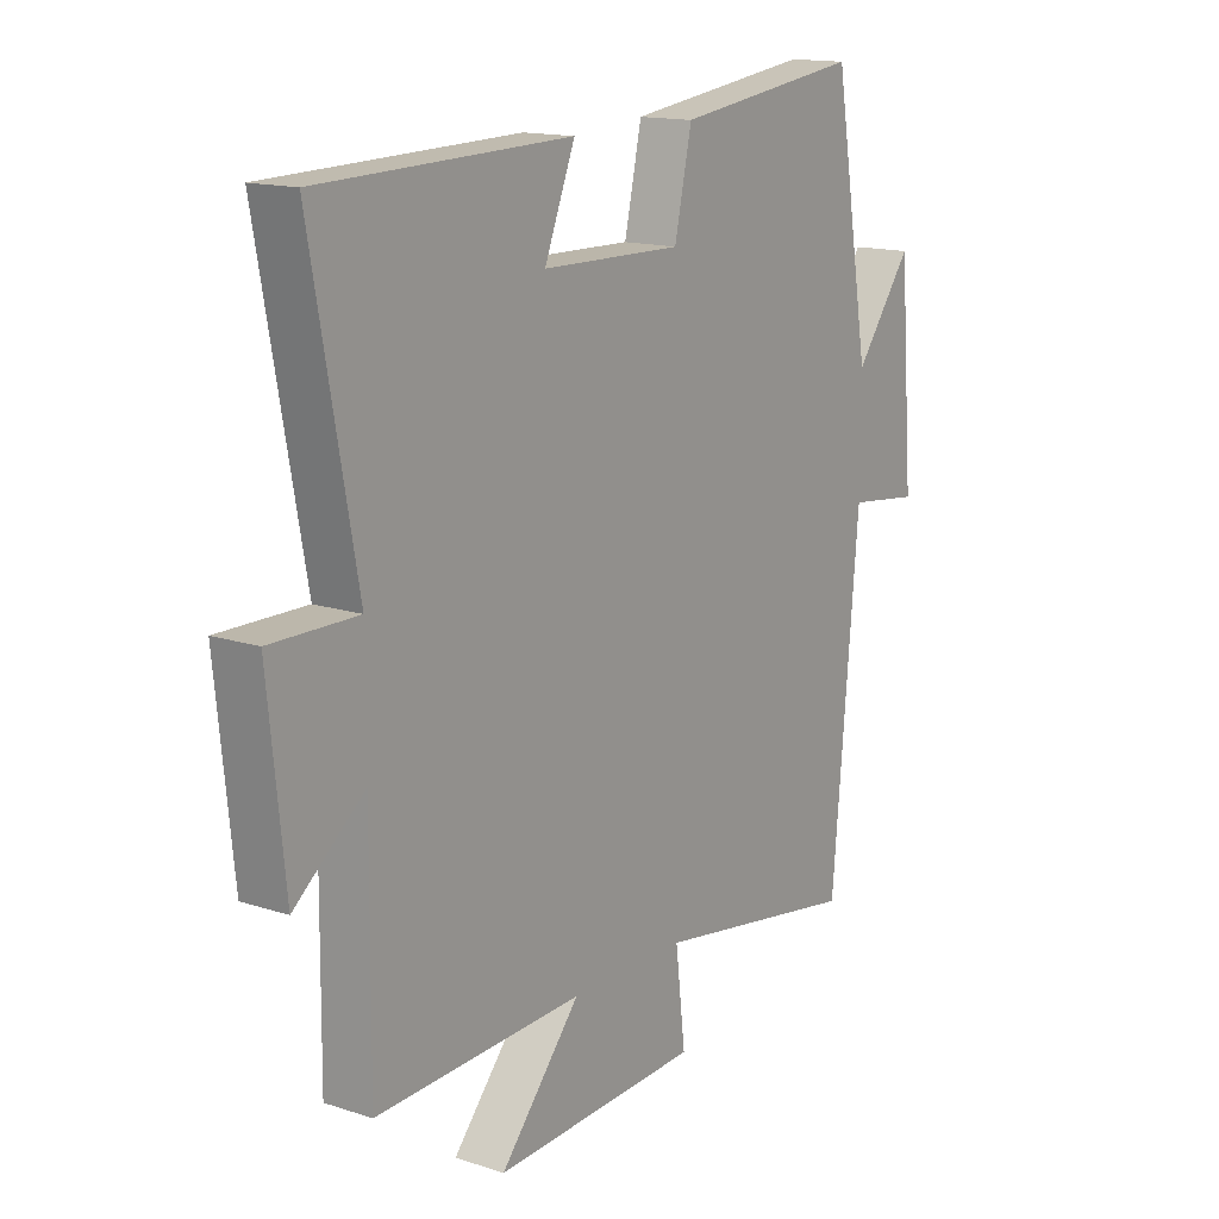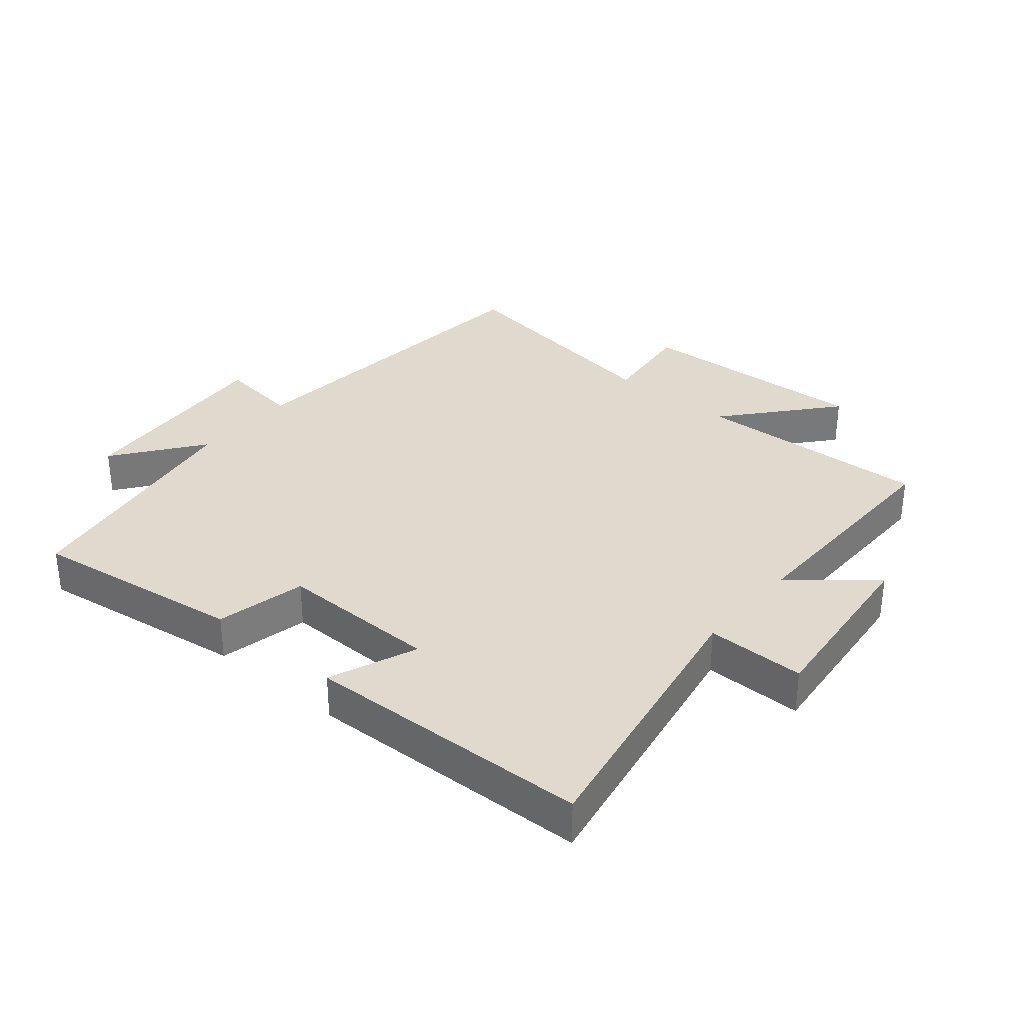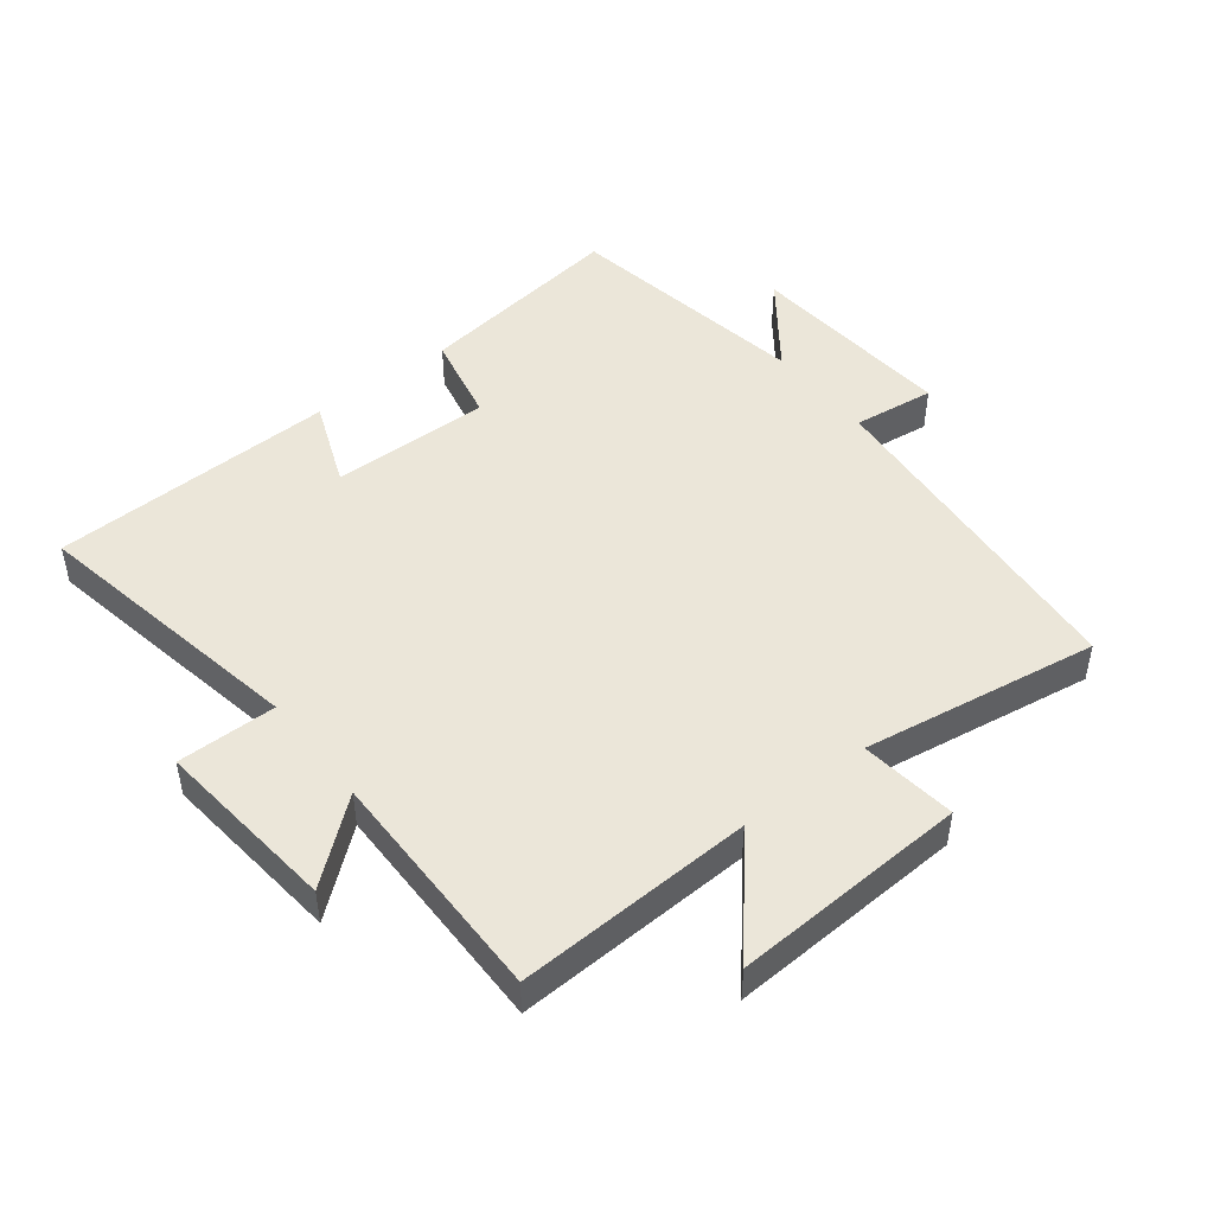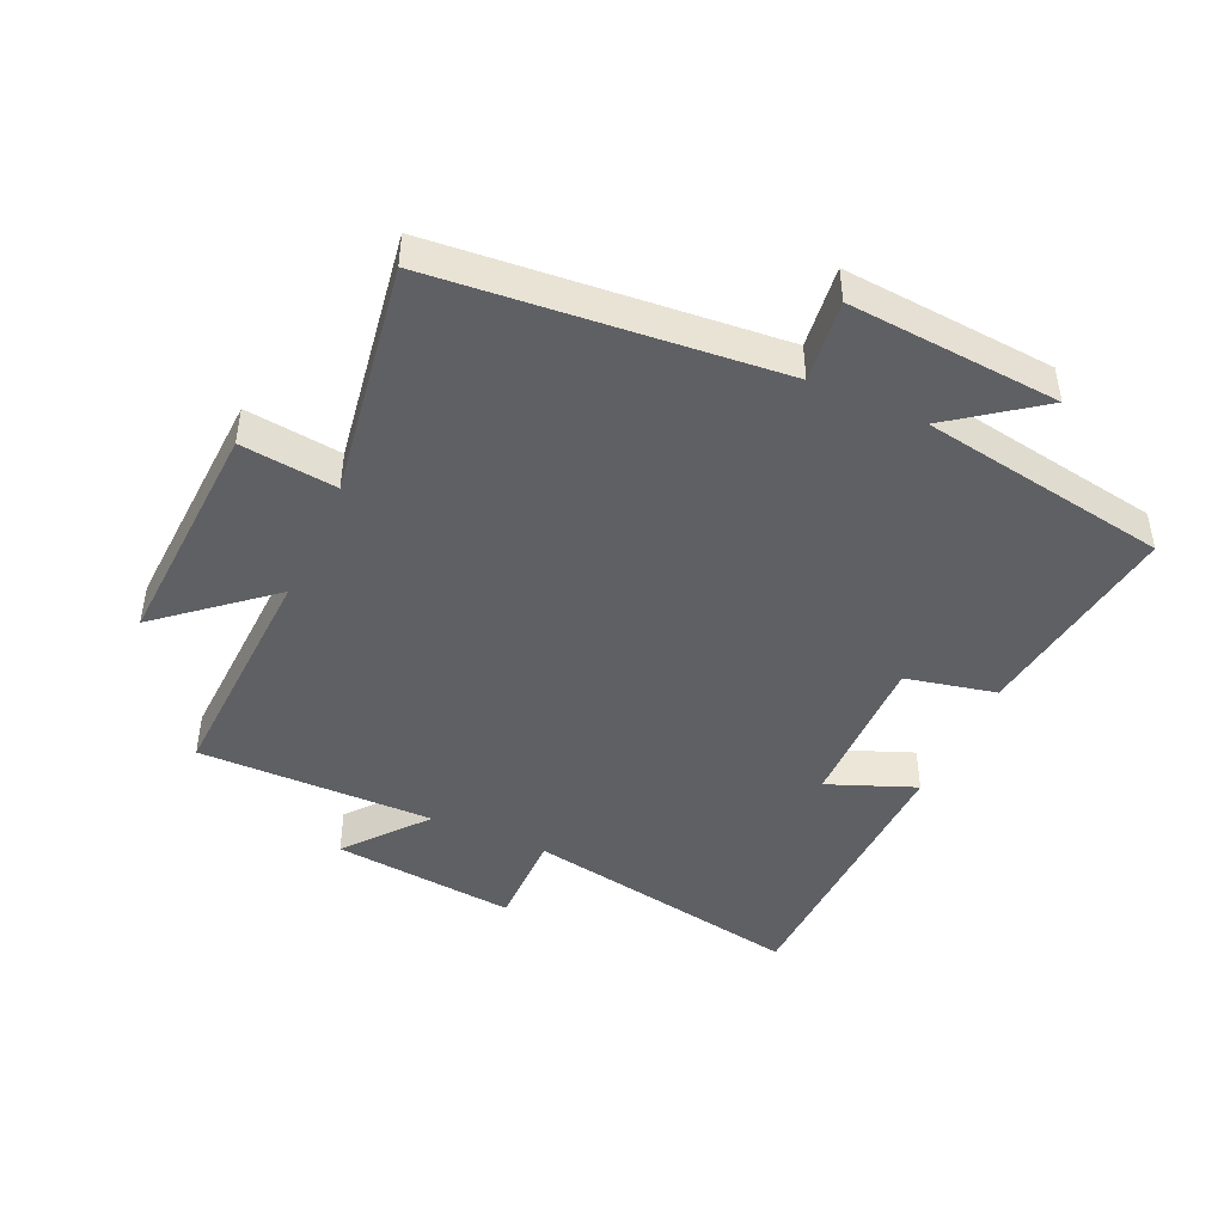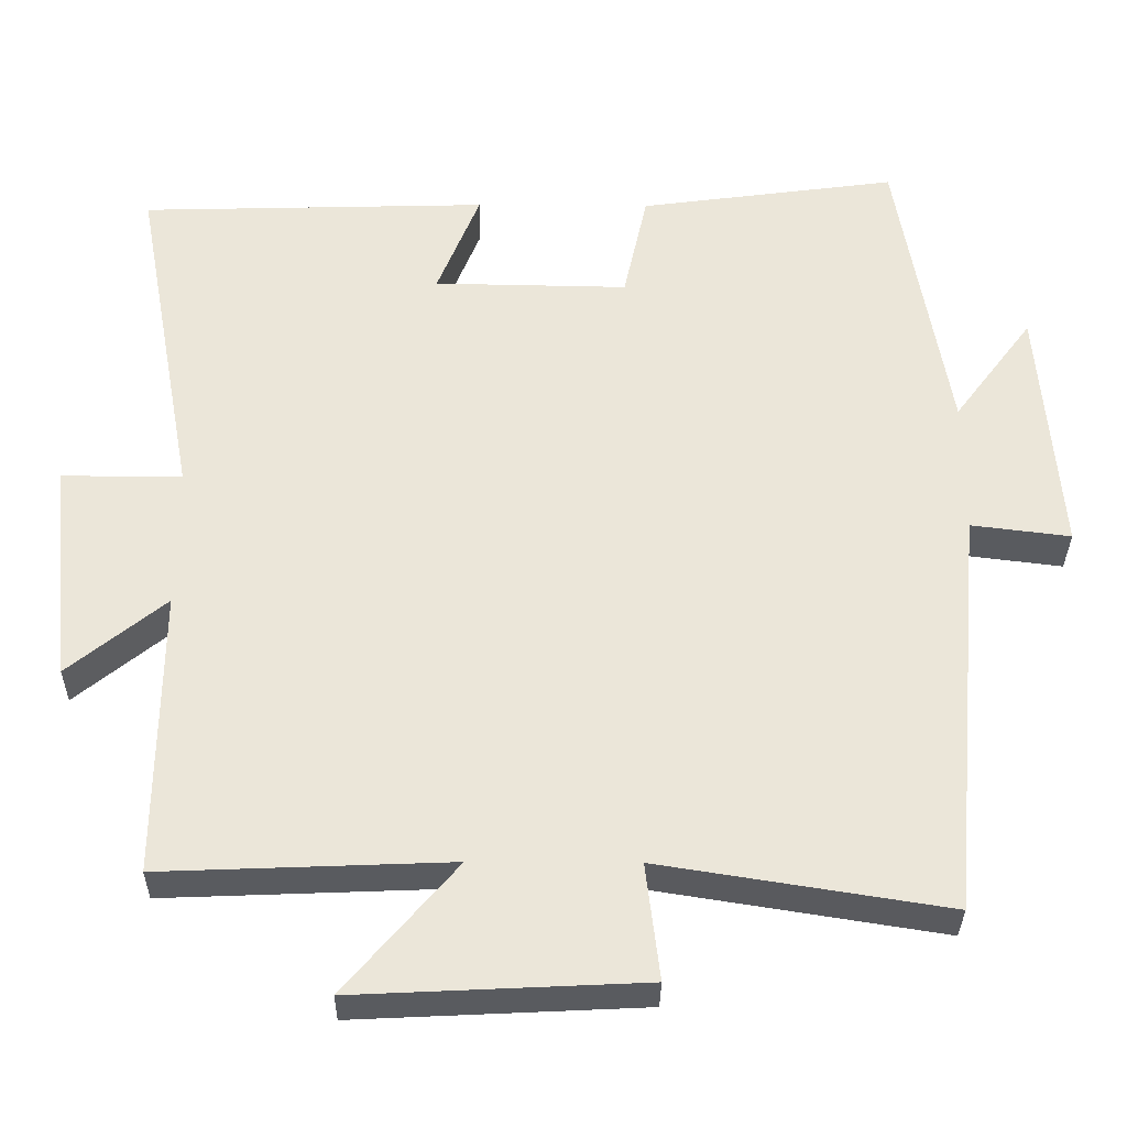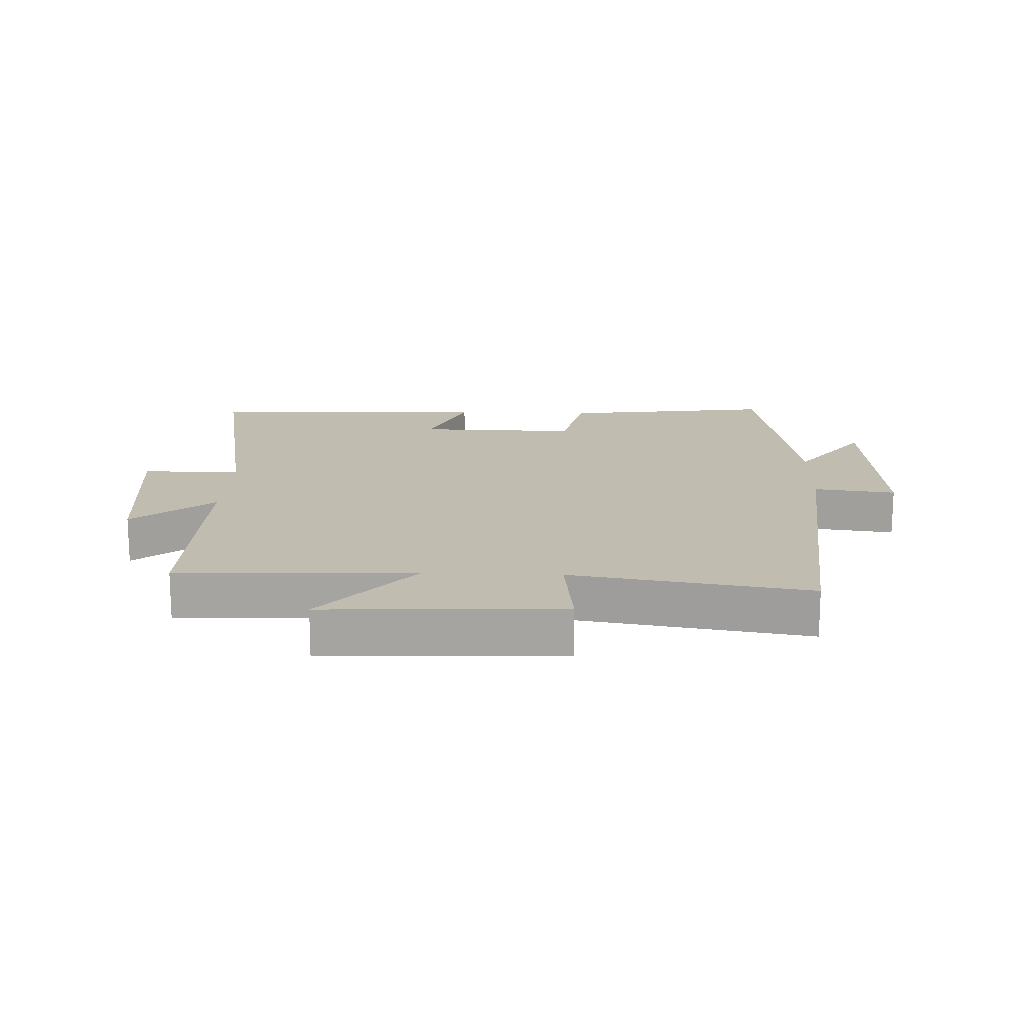
<metadata>
{"format":"obj","ext":"obj","renderer":"f3d","projection":"perspective","resolution":1024,"background":"white","views":[{"elev":14.8,"azim":125.2,"up":"+Z"},{"elev":32.8,"azim":40.0,"up":"+Y"},{"elev":47.4,"azim":142.0,"up":"+Y"},{"elev":-45.1,"azim":-114.4,"up":"+Y"},{"elev":-32.9,"azim":179.4,"up":"+Z"},{"elev":16.6,"azim":-177.7,"up":"+Y"}]}
</metadata>
<code>
v -0.434 0.07 0.546
v -0.099 0.07 0.5
v -0.068 0.07 0.358
v 0.184 0.07 0.362
v 0.129 0.07 0.5
v 0.581 0.07 0.487
v 0.5 0.07 0.044
v 0.656 0.07 0.045
v 0.626 0.07 -0.245
v 0.5 0.07 -0.142
v 0.503 0.07 -0.515
v 0.13 0.07 -0.5
v 0.274 0.07 -0.669
v -0.098 0.07 -0.651
v -0.08 0.07 -0.5
v -0.452 0.07 -0.559
v -0.5 0.07 -0.023
v -0.629 0.07 -0.039
v -0.603 0.07 0.293
v -0.5 0.07 0.155
v -0.434 0 0.546
v -0.099 0 0.5
v -0.068 0 0.358
v 0.184 0 0.362
v 0.129 0 0.5
v 0.581 0 0.487
v 0.5 0 0.044
v 0.656 0 0.045
v 0.626 0 -0.245
v 0.5 0 -0.142
v 0.503 0 -0.515
v 0.13 0 -0.5
v 0.274 0 -0.669
v -0.098 0 -0.651
v -0.08 0 -0.5
v -0.452 0 -0.559
v -0.5 0 -0.023
v -0.629 0 -0.039
v -0.603 0 0.293
v -0.5 0 0.155
f 17 18 19 20
f 1 2 3
f 20 1 3
f 17 20 3
f 16 17 3
f 15 16 3
f 12 13 14 15
f 12 15 3 4
f 10 11 12 4
f 7 8 9 10
f 7 10 4 5
f 5 6 7
f 40 39 38 37
f 23 22 21
f 23 21 40
f 23 40 37
f 23 37 36
f 23 36 35
f 35 34 33 32
f 24 23 35 32
f 24 32 31 30
f 30 29 28 27
f 25 24 30 27
f 27 26 25
f 1 21 22 2
f 2 22 23 3
f 3 23 24 4
f 4 24 25 5
f 5 25 26 6
f 6 26 27 7
f 7 27 28 8
f 8 28 29 9
f 9 29 30 10
f 10 30 31 11
f 11 31 32 12
f 12 32 33 13
f 13 33 34 14
f 14 34 35 15
f 15 35 36 16
f 16 36 37 17
f 17 37 38 18
f 18 38 39 19
f 19 39 40 20
f 20 40 21 1

</code>
